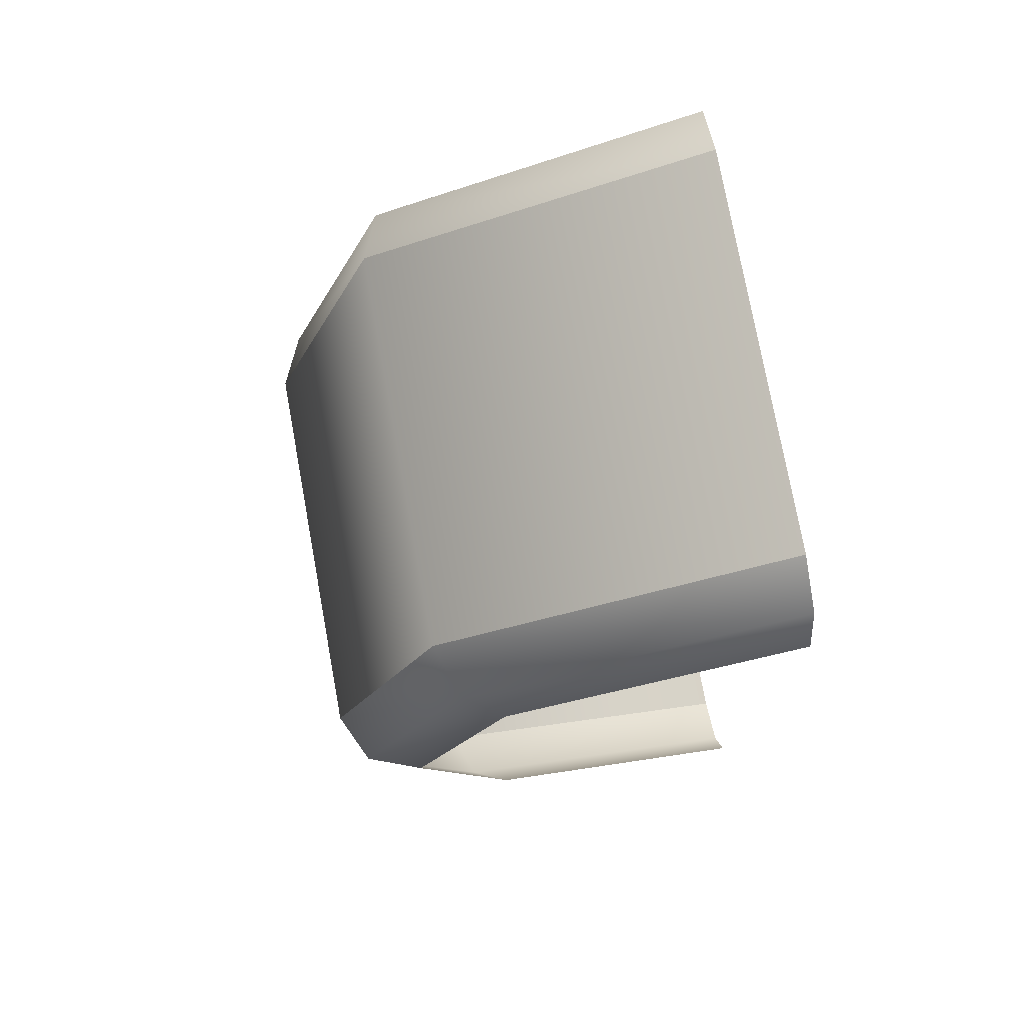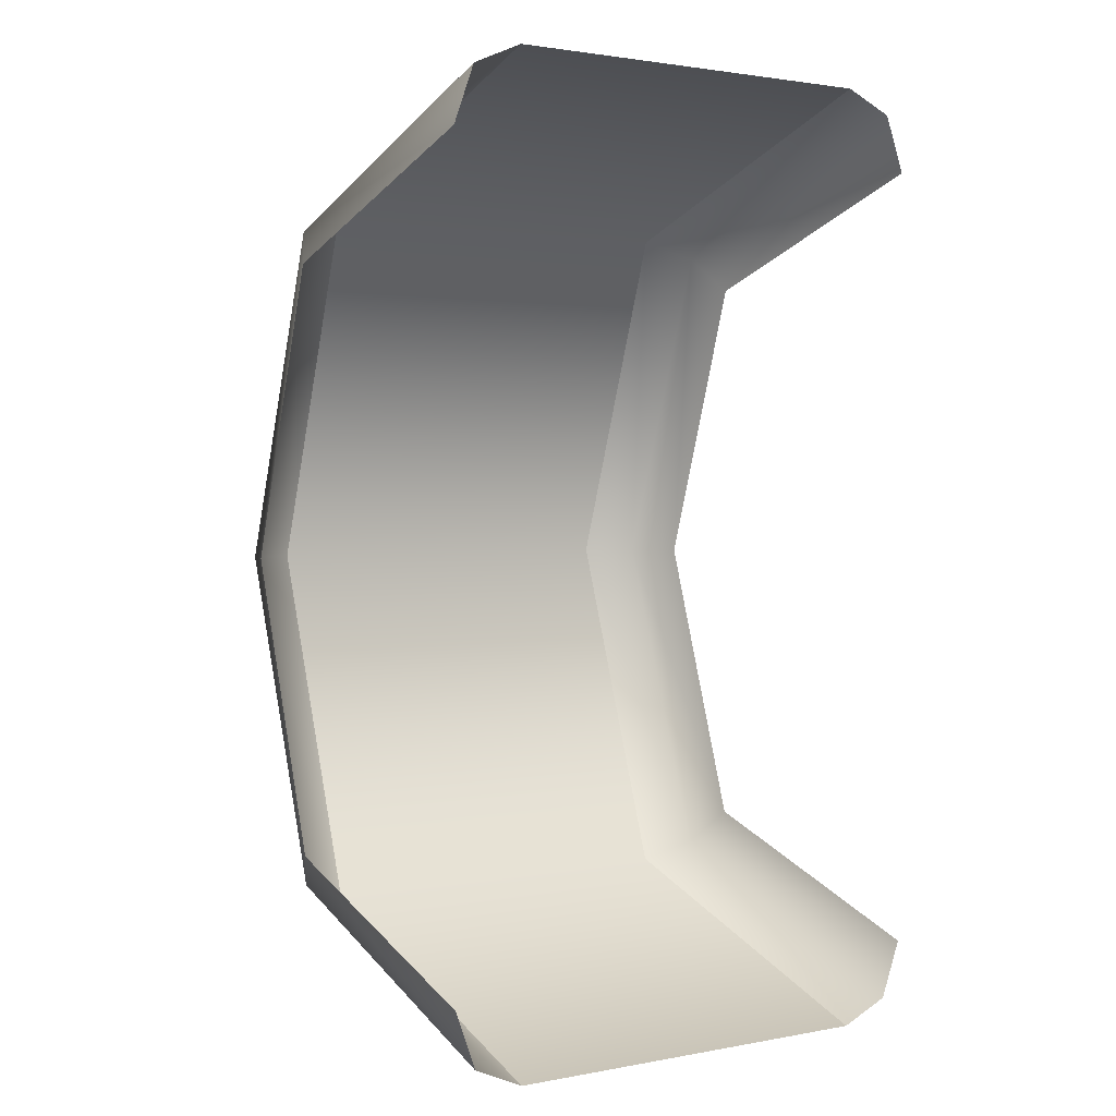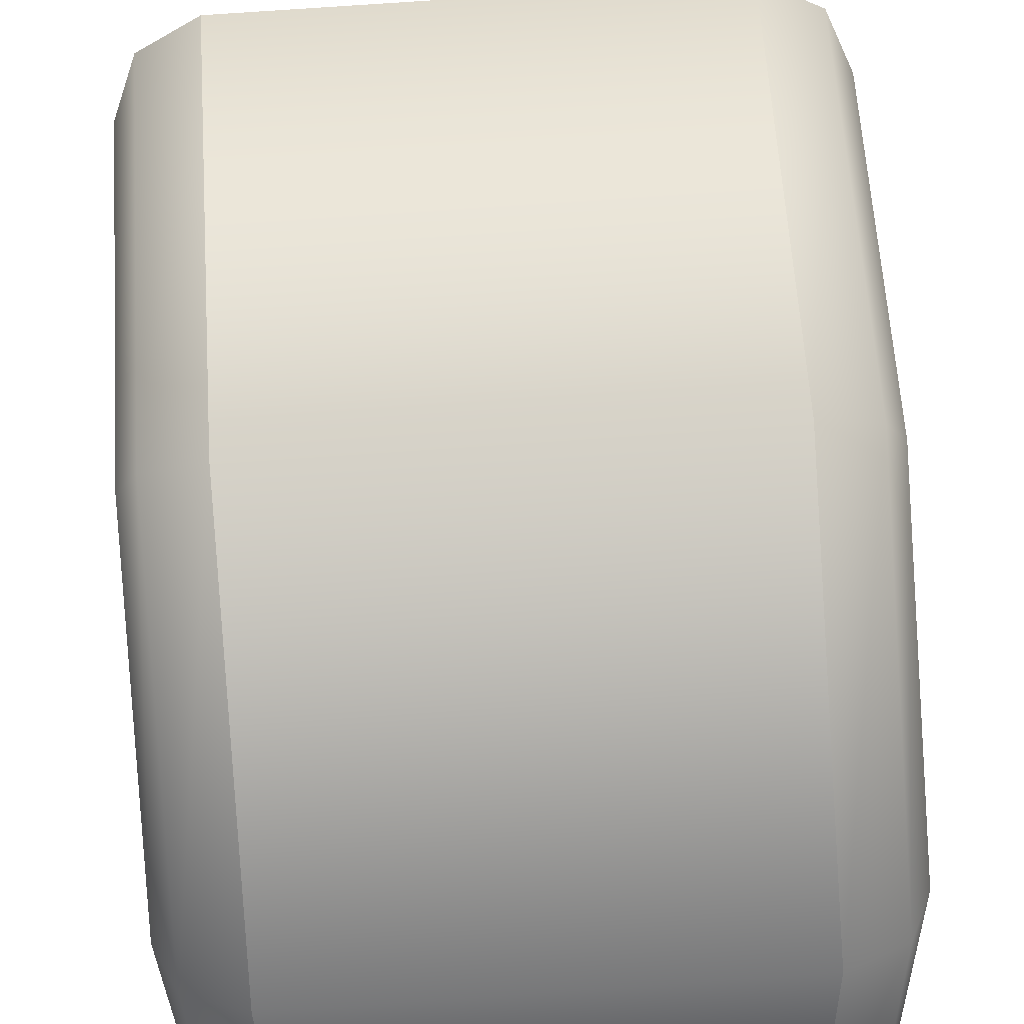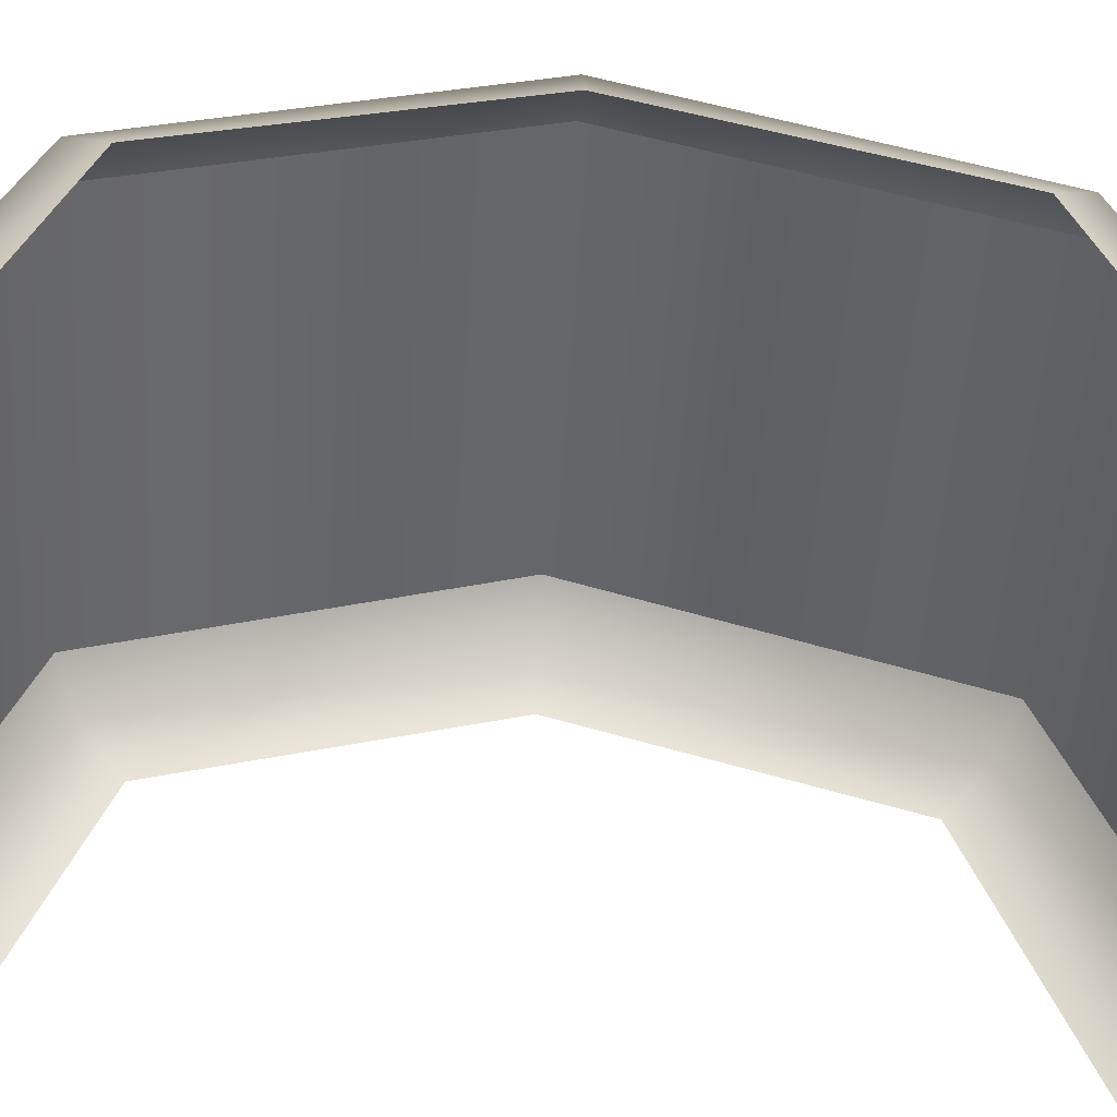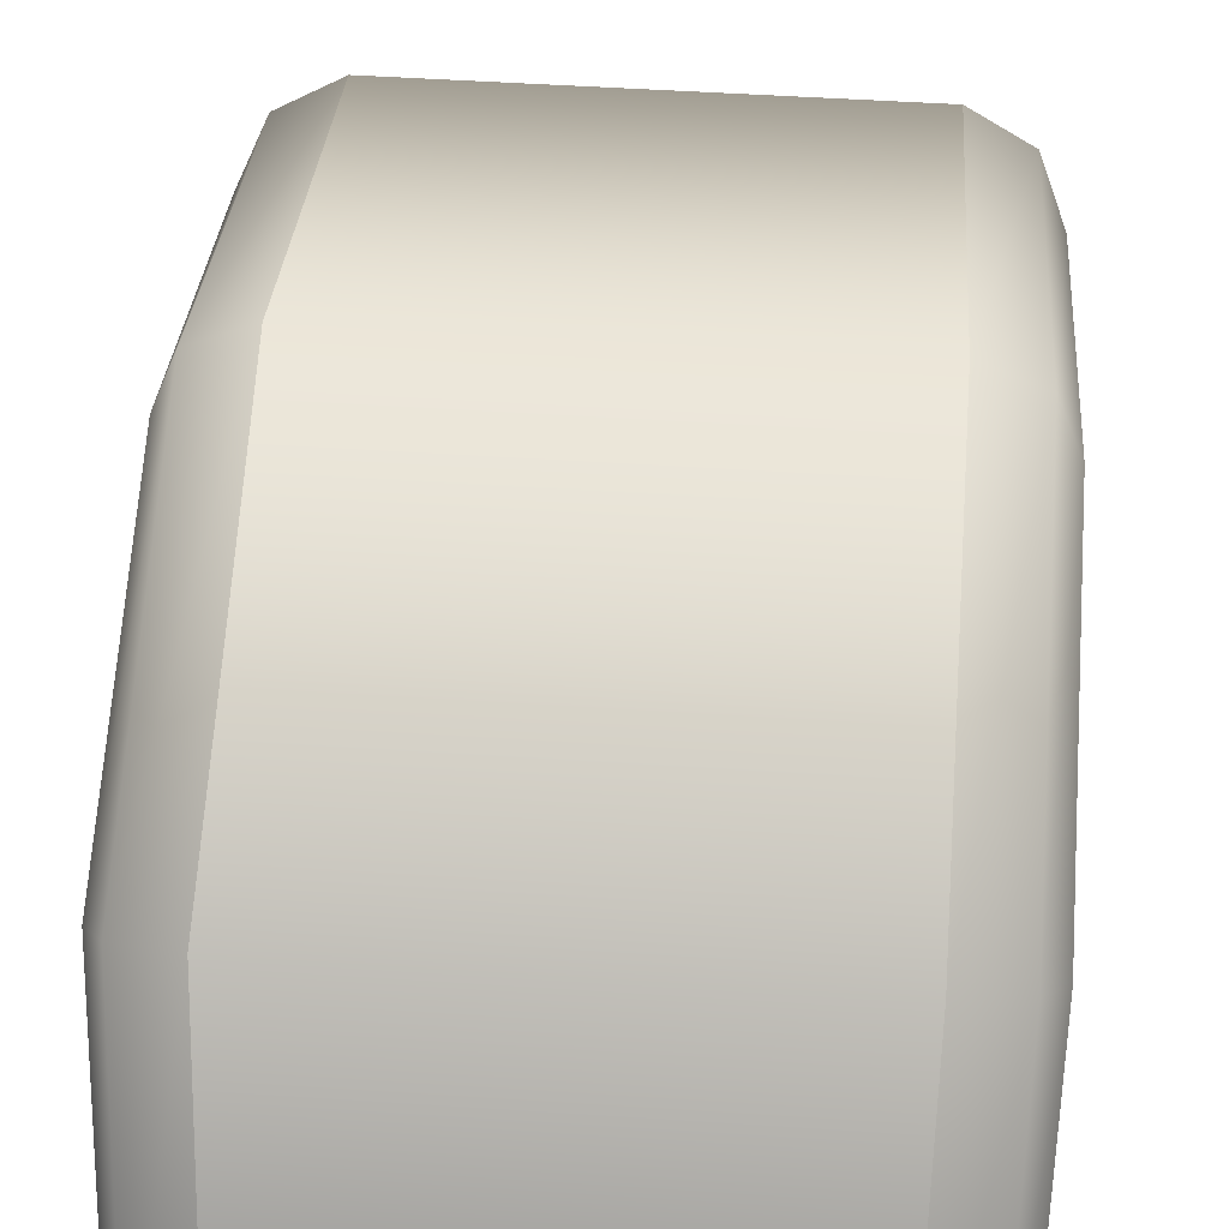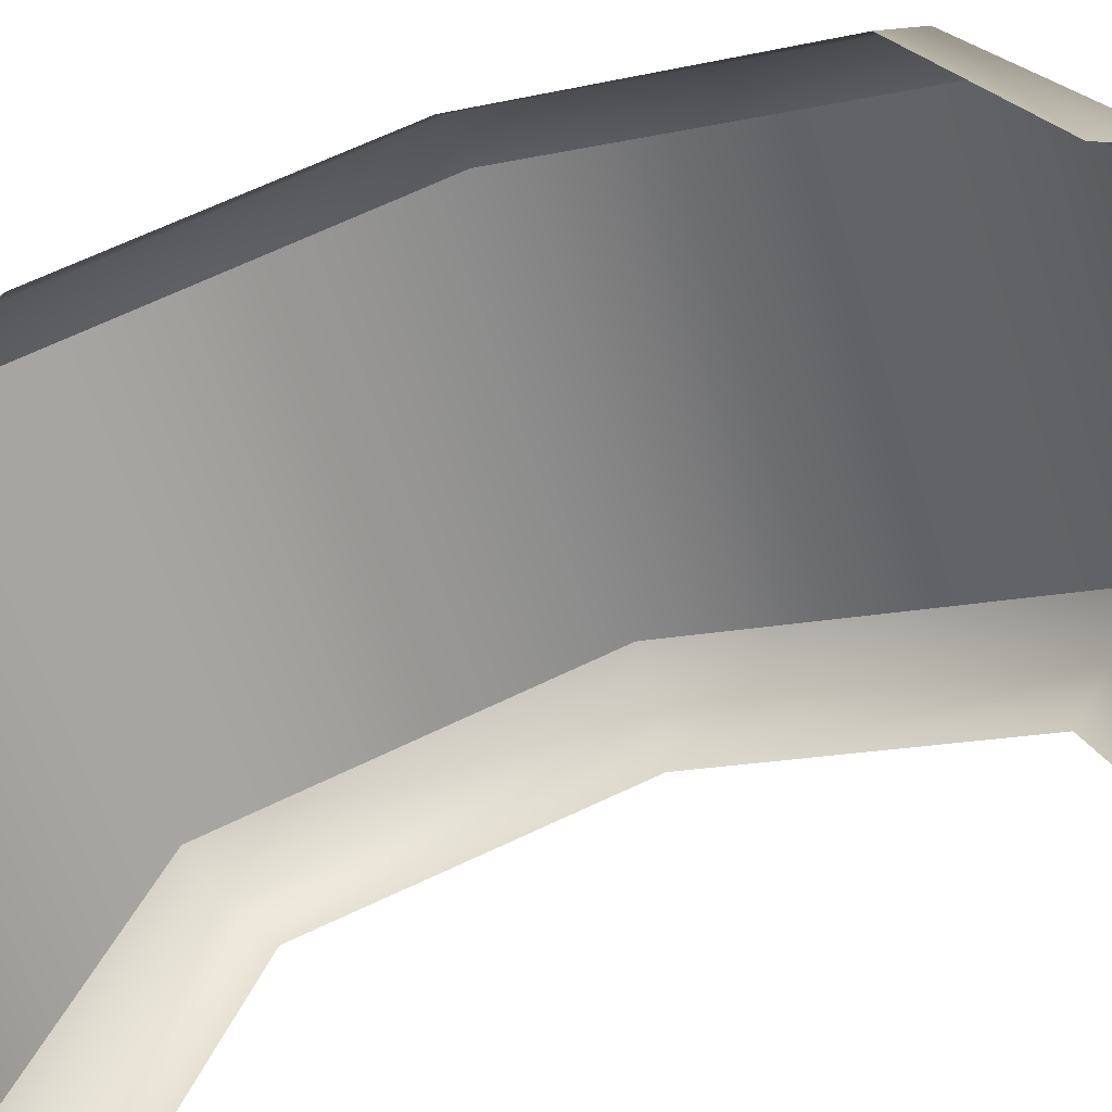
<metadata>
{"format":"obj","ext":"obj","renderer":"f3d","projection":"perspective","resolution":1024,"background":"white","views":[{"elev":76.5,"azim":-100.4,"up":"+Z"},{"elev":1.9,"azim":-34.3,"up":"+Z"},{"elev":78.4,"azim":176.1,"up":"+Y"},{"elev":-51.7,"azim":86.4,"up":"+Y"},{"elev":48.5,"azim":4.2,"up":"+Y"},{"elev":-63.2,"azim":107.6,"up":"+Y"}]}
</metadata>
<code>
o Part13
v -0.2055 0.05358 0.1655
v -0.1804 0.05358 0.1655
v -0.2055 0.04607 0.1432
v -0.1804 0.05358 0.1655
v -0.1804 0.04607 0.1432
v -0.2055 0.04607 0.1432
v -0.2055 0.02429 0.1354
v -0.2055 0.04607 0.1432
v -0.1804 0.02429 0.1354
v -0.2055 0.04607 0.1432
v -0.1804 0.04607 0.1432
v -0.1804 0.02429 0.1354
v -0.1804 0.04607 0.1878
v -0.2055 0.04607 0.1878
v -0.1804 0.02429 0.1955
v -0.2055 0.04607 0.1878
v -0.2055 0.02429 0.1955
v -0.1804 0.02429 0.1955
v -0.2055 0.04607 0.1878
v -0.2055 0.05358 0.1655
v -0.2087 0.04489 0.1866
v -0.2055 0.05358 0.1655
v -0.2087 0.05209 0.1655
v -0.2087 0.04489 0.1866
v -0.2055 0.05358 0.1655
v -0.2055 0.04607 0.1432
v -0.2087 0.05209 0.1655
v -0.2055 0.04607 0.1432
v -0.2087 0.04489 0.1443
v -0.2087 0.05209 0.1655
v -0.1772 0.04489 0.1866
v -0.1772 0.05208 0.1655
v -0.1804 0.04607 0.1878
v -0.1772 0.05208 0.1655
v -0.1804 0.05358 0.1655
v -0.1804 0.04607 0.1878
v -0.1772 0.05208 0.1655
v -0.1772 0.04489 0.1443
v -0.1804 0.05358 0.1655
v -0.1772 0.04489 0.1443
v -0.1804 0.04607 0.1432
v -0.1804 0.05358 0.1655
v -0.2055 0.04607 0.1432
v -0.2055 0.02429 0.1354
v -0.2087 0.04489 0.1443
v -0.2055 0.02429 0.1354
v -0.2087 0.02429 0.1368
v -0.2087 0.04489 0.1443
v -0.1759 0.0425 0.1843
v -0.1759 0.04858 0.1655
v -0.1772 0.04489 0.1866
v -0.1759 0.04858 0.1655
v -0.1772 0.05208 0.1655
v -0.1772 0.04489 0.1866
v -0.2087 0.04489 0.1866
v -0.2087 0.05209 0.1655
v -0.21 0.0425 0.1843
v -0.2087 0.05209 0.1655
v -0.21 0.04858 0.1655
v -0.21 0.0425 0.1843
v -0.1772 0.04489 0.1443
v -0.1772 0.02429 0.1368
v -0.1804 0.04607 0.1432
v -0.1772 0.02429 0.1368
v -0.1804 0.02429 0.1354
v -0.1804 0.04607 0.1432
v -0.2055 0.02429 0.1955
v -0.2055 0.04607 0.1878
v -0.2087 0.02429 0.1941
v -0.2055 0.04607 0.1878
v -0.2087 0.04489 0.1866
v -0.2087 0.02429 0.1941
v -0.1759 0.04858 0.1655
v -0.1759 0.0425 0.1467
v -0.1772 0.05208 0.1655
v -0.1759 0.0425 0.1467
v -0.1772 0.04489 0.1443
v -0.1772 0.05208 0.1655
v -0.2087 0.05209 0.1655
v -0.2087 0.04489 0.1443
v -0.21 0.04858 0.1655
v -0.2087 0.04489 0.1443
v -0.21 0.0425 0.1467
v -0.21 0.04858 0.1655
v -0.1772 0.02429 0.1941
v -0.1772 0.04489 0.1866
v -0.1804 0.02429 0.1955
v -0.1772 0.04489 0.1866
v -0.1804 0.04607 0.1878
v -0.1804 0.02429 0.1955
v -0.2055 0.04607 0.1878
v -0.1804 0.04607 0.1878
v -0.2055 0.05358 0.1655
v -0.1804 0.04607 0.1878
v -0.1804 0.05358 0.1655
v -0.2055 0.05358 0.1655
v -0.2087 0.04489 0.1443
v -0.2087 0.02429 0.1368
v -0.21 0.0425 0.1467
v -0.2087 0.02429 0.1368
v -0.21 0.02429 0.1404
v -0.21 0.0425 0.1467
v -0.1759 0.0425 0.1467
v -0.1759 0.02429 0.1404
v -0.1772 0.04489 0.1443
v -0.1759 0.02429 0.1404
v -0.1772 0.02429 0.1368
v -0.1772 0.04489 0.1443
v -0.2087 0.02429 0.1941
v -0.2087 0.04489 0.1866
v -0.21 0.02429 0.1905
v -0.2087 0.04489 0.1866
v -0.21 0.0425 0.1843
v -0.21 0.02429 0.1905
v -0.1759 0.02429 0.1905
v -0.1759 0.0425 0.1843
v -0.1772 0.02429 0.1941
v -0.1759 0.0425 0.1843
v -0.1772 0.04489 0.1866
v -0.1772 0.02429 0.1941
f 1 2 3
f 4 5 6
f 7 8 9
f 10 11 12
f 13 14 15
f 16 17 18
f 19 20 21
f 22 23 24
f 25 26 27
f 28 29 30
f 31 32 33
f 34 35 36
f 37 38 39
f 40 41 42
f 43 44 45
f 46 47 48
f 49 50 51
f 52 53 54
f 55 56 57
f 58 59 60
f 61 62 63
f 64 65 66
f 67 68 69
f 70 71 72
f 73 74 75
f 76 77 78
f 79 80 81
f 82 83 84
f 85 86 87
f 88 89 90
f 91 92 93
f 94 95 96
f 97 98 99
f 100 101 102
f 103 104 105
f 106 107 108
f 109 110 111
f 112 113 114
f 115 116 117
f 118 119 120

</code>
